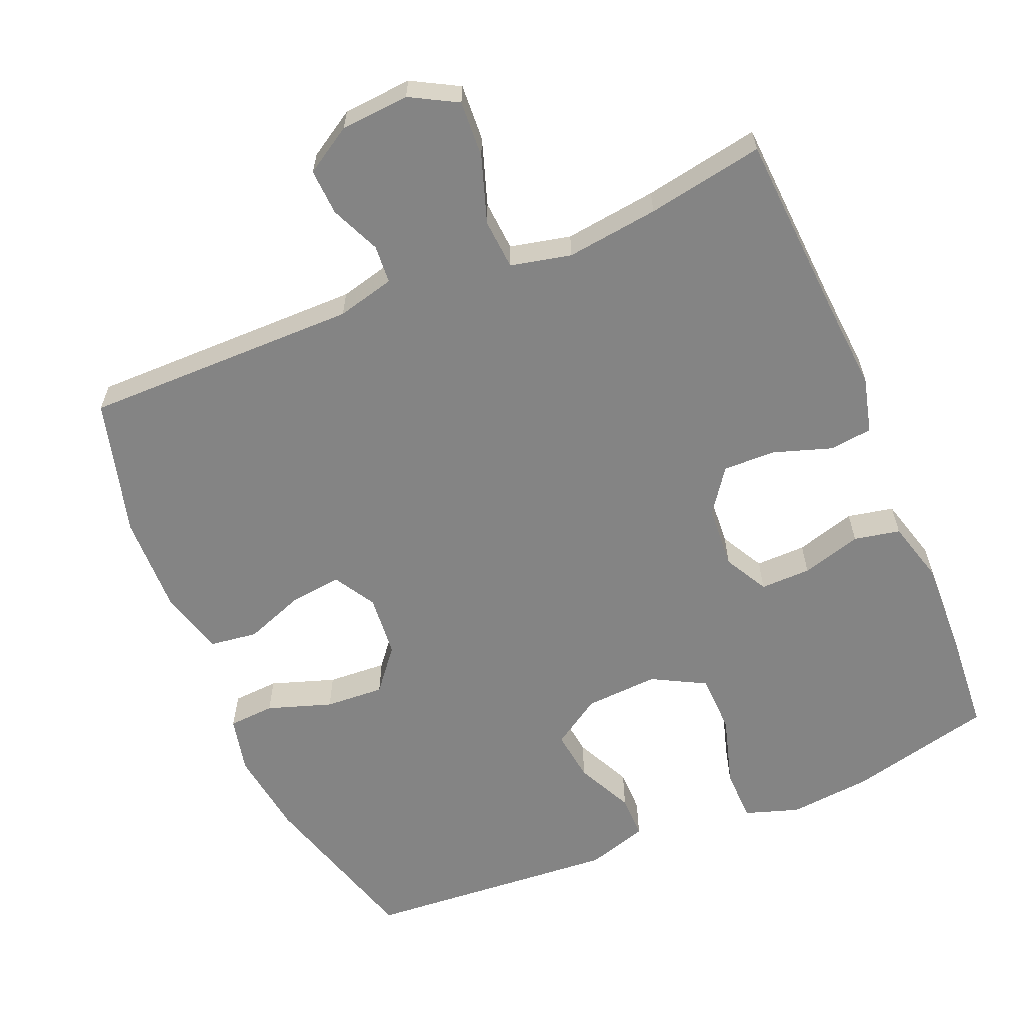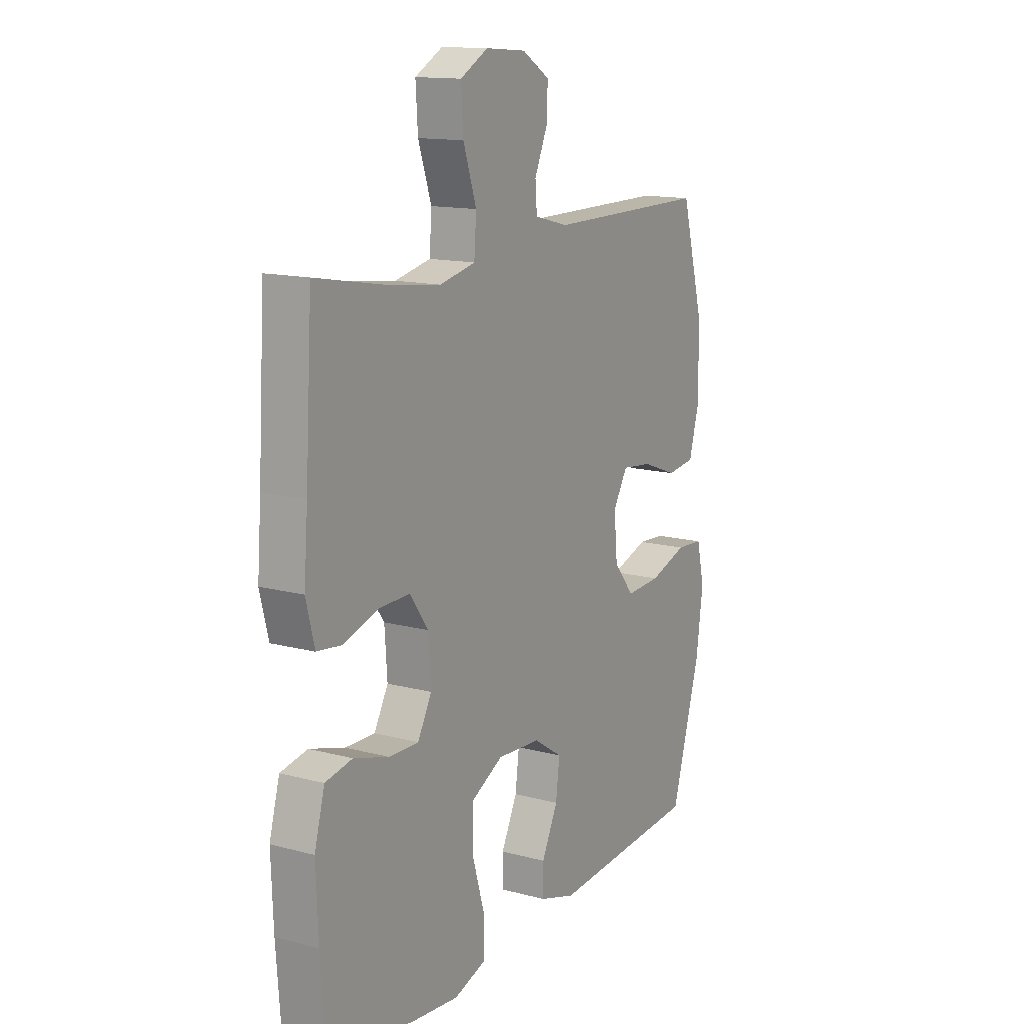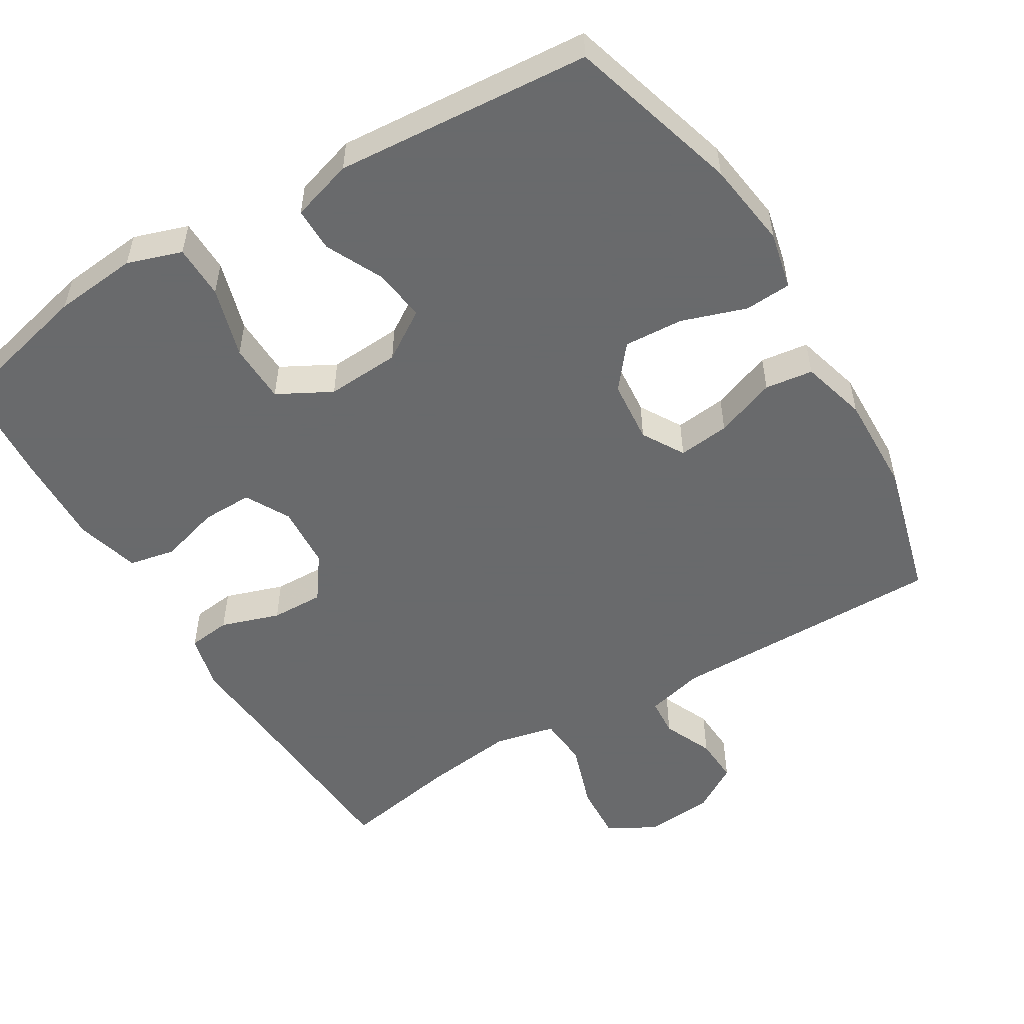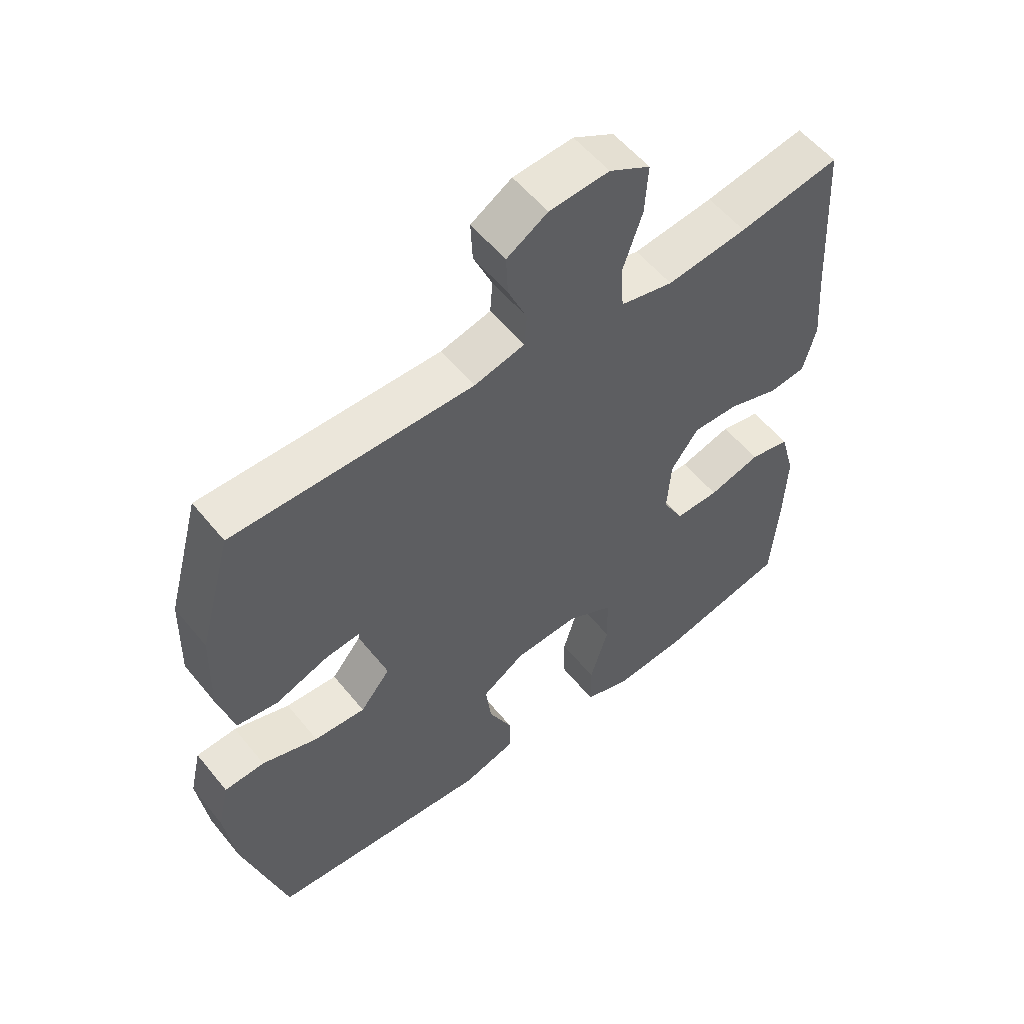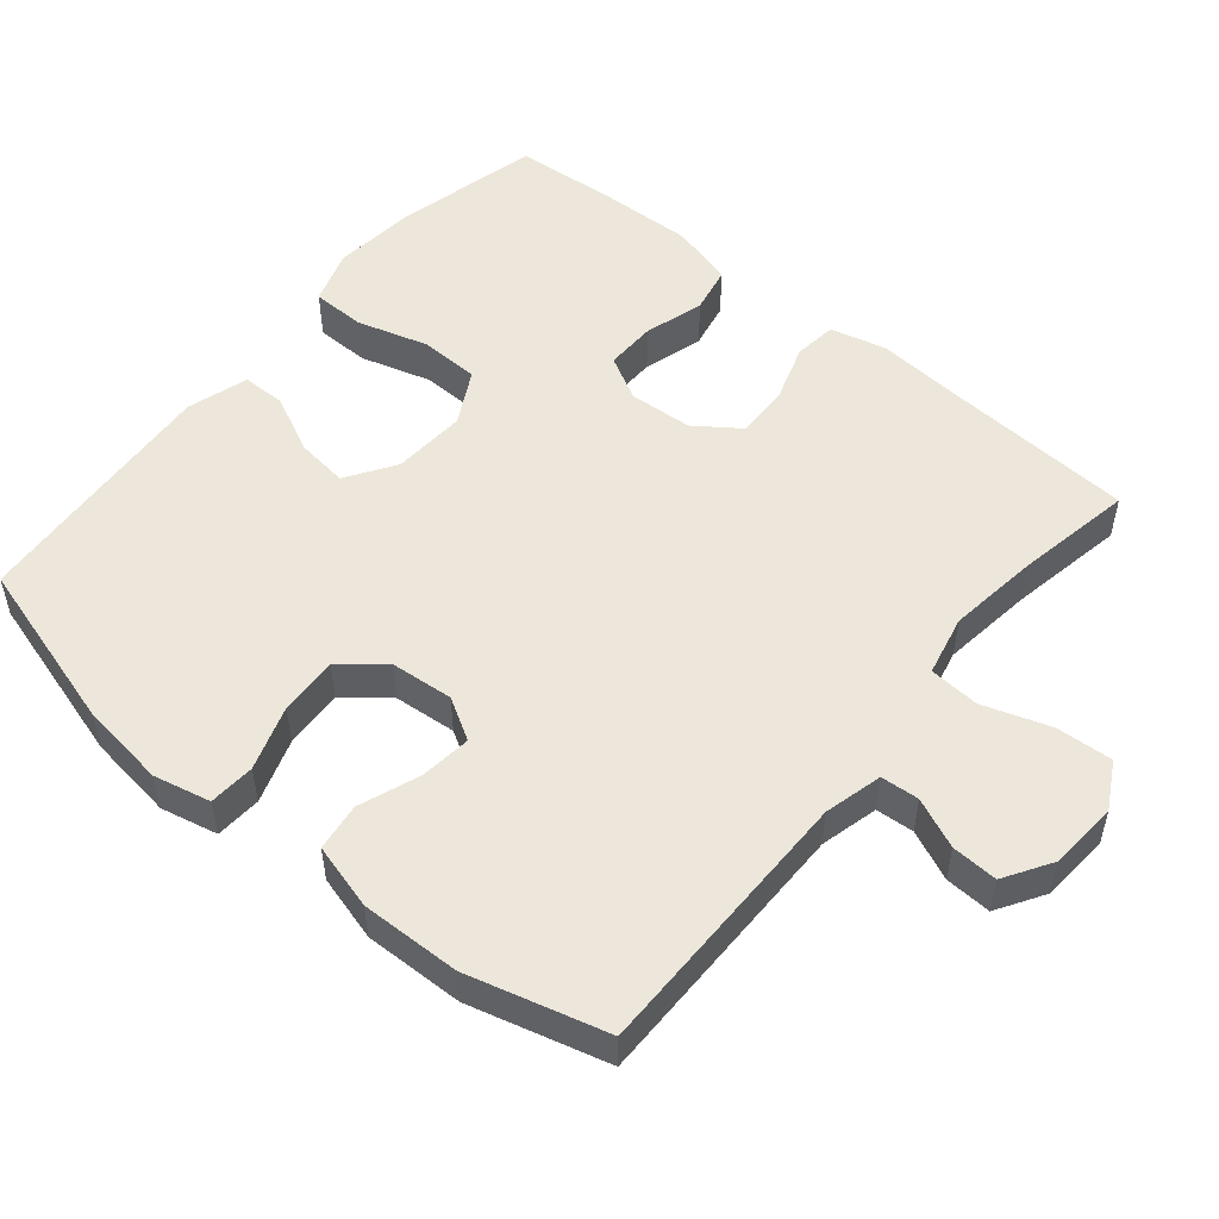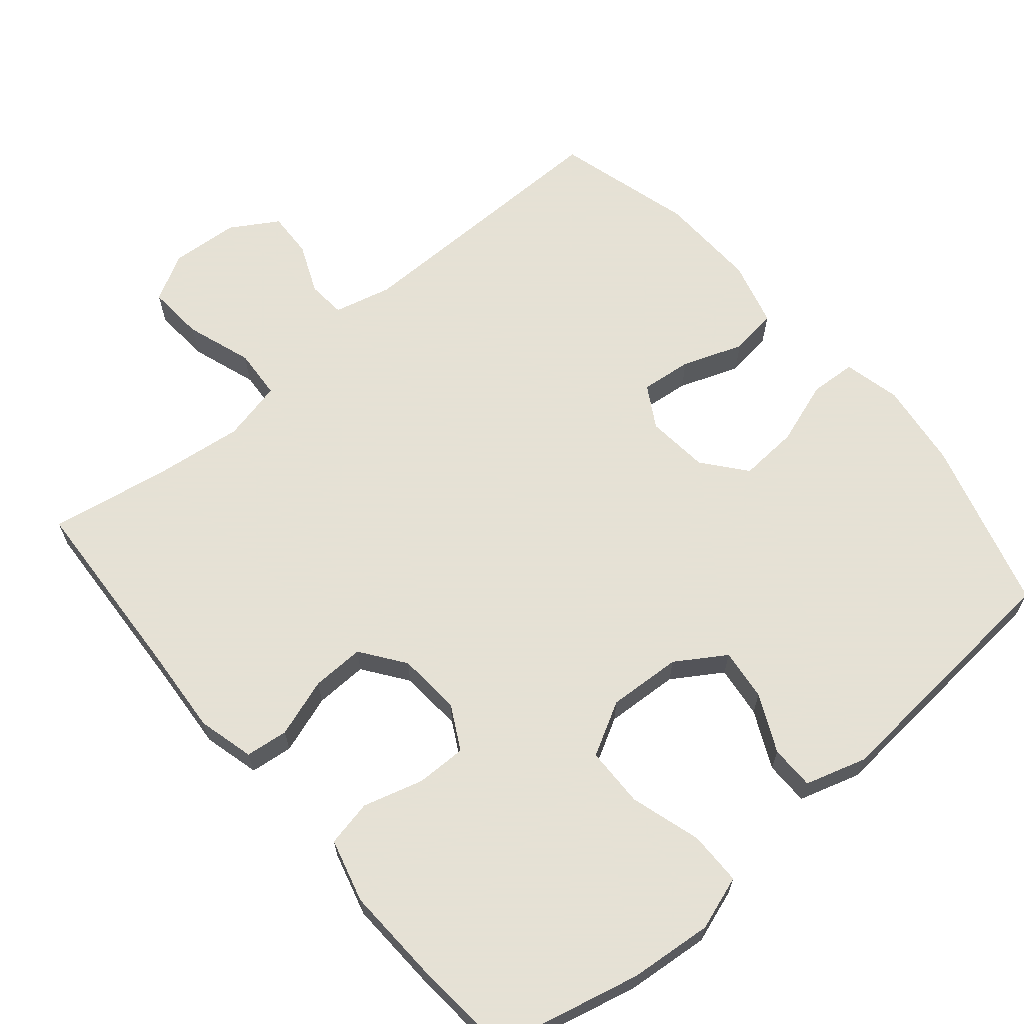
<metadata>
{"format":"obj","ext":"obj","renderer":"f3d","projection":"perspective","resolution":1024,"background":"white","views":[{"elev":-61.3,"azim":22.9,"up":"+Y"},{"elev":13.9,"azim":120.6,"up":"+Z"},{"elev":-52.9,"azim":-148.8,"up":"+Y"},{"elev":55.5,"azim":-38.4,"up":"+Z"},{"elev":52.3,"azim":-50.2,"up":"+Y"},{"elev":64.9,"azim":139.6,"up":"+Y"}]}
</metadata>
<code>
v -0.5 0.07 0.5
v -0.118 0.07 0.498
v -0.038 0.07 0.518
v -0.034 0.07 0.571
v -0.064 0.07 0.64
v -0.067 0.07 0.704
v -0.002 0.07 0.744
v 0.093 0.07 0.751
v 0.158 0.07 0.715
v 0.153 0.07 0.636
v 0.122 0.07 0.544
v 0.127 0.07 0.474
v 0.211 0.07 0.455
v 0.339 0.07 0.471
v 0.5 0.07 0.5
v 0.516 0.07 0.233
v 0.525 0.07 0.115
v 0.505 0.07 0.037
v 0.446 0.07 0.03
v 0.365 0.07 0.057
v 0.292 0.07 0.059
v 0.248 0.07 -0.002
v 0.242 0.07 -0.09
v 0.275 0.07 -0.151
v 0.345 0.07 -0.15
v 0.428 0.07 -0.126
v 0.492 0.07 -0.139
v 0.516 0.07 -0.227
v 0.511 0.07 -0.356
v 0.5 0.07 -0.5
v 0.299 0.07 -0.548
v 0.184 0.07 -0.559
v 0.109 0.07 -0.534
v 0.108 0.07 -0.46
v 0.137 0.07 -0.362
v 0.135 0.07 -0.279
v 0.061 0.07 -0.239
v -0.041 0.07 -0.245
v -0.109 0.07 -0.289
v -0.1 0.07 -0.361
v -0.062 0.07 -0.44
v -0.062 0.07 -0.501
v -0.147 0.07 -0.527
v -0.5 0.07 -0.5
v -0.569 0.07 -0.262
v -0.585 0.07 -0.142
v -0.567 0.07 -0.063
v -0.503 0.07 -0.059
v -0.414 0.07 -0.089
v -0.332 0.07 -0.094
v -0.284 0.07 -0.035
v -0.276 0.07 0.052
v -0.31 0.07 0.11
v -0.381 0.07 0.102
v -0.465 0.07 0.071
v -0.531 0.07 0.08
v -0.556 0.07 0.171
v -0.552 0.07 0.309
v -0.5 0 0.5
v -0.118 0 0.498
v -0.038 0 0.518
v -0.034 0 0.571
v -0.064 0 0.64
v -0.067 0 0.704
v -0.002 0 0.744
v 0.093 0 0.751
v 0.158 0 0.715
v 0.153 0 0.636
v 0.122 0 0.544
v 0.127 0 0.474
v 0.211 0 0.455
v 0.339 0 0.471
v 0.5 0 0.5
v 0.516 0 0.233
v 0.525 0 0.115
v 0.505 0 0.037
v 0.446 0 0.03
v 0.365 0 0.057
v 0.292 0 0.059
v 0.248 0 -0.002
v 0.242 0 -0.09
v 0.275 0 -0.151
v 0.345 0 -0.15
v 0.428 0 -0.126
v 0.492 0 -0.139
v 0.516 0 -0.227
v 0.511 0 -0.356
v 0.5 0 -0.5
v 0.299 0 -0.548
v 0.184 0 -0.559
v 0.109 0 -0.534
v 0.108 0 -0.46
v 0.137 0 -0.362
v 0.135 0 -0.279
v 0.061 0 -0.239
v -0.041 0 -0.245
v -0.109 0 -0.289
v -0.1 0 -0.361
v -0.062 0 -0.44
v -0.062 0 -0.501
v -0.147 0 -0.527
v -0.5 0 -0.5
v -0.569 0 -0.262
v -0.585 0 -0.142
v -0.567 0 -0.063
v -0.503 0 -0.059
v -0.414 0 -0.089
v -0.332 0 -0.094
v -0.284 0 -0.035
v -0.276 0 0.052
v -0.31 0 0.11
v -0.381 0 0.102
v -0.465 0 0.071
v -0.531 0 0.08
v -0.556 0 0.171
v -0.552 0 0.309
f 57 58 1 2
f 54 55 56 57
f 53 54 57 2
f 52 53 2 3
f 51 52 3
f 46 47 48 49
f 46 49 50
f 45 46 50
f 44 45 50
f 43 44 50 51
f 40 41 42 43
f 39 40 43 51
f 32 33 34 35
f 32 35 36
f 31 32 36
f 30 31 36
f 29 30 36
f 28 29 36 37
f 25 26 27 28
f 24 25 28 37
f 17 18 19 20
f 16 17 20 21
f 14 15 16 21
f 13 14 21 22
f 8 9 10 11
f 8 11 12
f 7 8 12
f 4 5 6 7
f 3 4 7 12
f 38 39 51 3
f 23 24 37 38
f 12 13 22 23
f 3 12 23 38
f 60 59 116 115
f 115 114 113 112
f 60 115 112 111
f 61 60 111 110
f 61 110 109
f 107 106 105 104
f 108 107 104
f 108 104 103
f 108 103 102
f 109 108 102 101
f 101 100 99 98
f 109 101 98 97
f 93 92 91 90
f 94 93 90
f 94 90 89
f 94 89 88
f 94 88 87
f 95 94 87 86
f 86 85 84 83
f 95 86 83 82
f 78 77 76 75
f 79 78 75 74
f 79 74 73 72
f 80 79 72 71
f 69 68 67 66
f 70 69 66
f 70 66 65
f 65 64 63 62
f 70 65 62 61
f 61 109 97 96
f 96 95 82 81
f 81 80 71 70
f 96 81 70 61
f 1 59 60 2
f 2 60 61 3
f 3 61 62 4
f 4 62 63 5
f 5 63 64 6
f 6 64 65 7
f 7 65 66 8
f 8 66 67 9
f 9 67 68 10
f 10 68 69 11
f 11 69 70 12
f 12 70 71 13
f 13 71 72 14
f 14 72 73 15
f 15 73 74 16
f 16 74 75 17
f 17 75 76 18
f 18 76 77 19
f 19 77 78 20
f 20 78 79 21
f 21 79 80 22
f 22 80 81 23
f 23 81 82 24
f 24 82 83 25
f 25 83 84 26
f 26 84 85 27
f 27 85 86 28
f 28 86 87 29
f 29 87 88 30
f 30 88 89 31
f 31 89 90 32
f 32 90 91 33
f 33 91 92 34
f 34 92 93 35
f 35 93 94 36
f 36 94 95 37
f 37 95 96 38
f 38 96 97 39
f 39 97 98 40
f 40 98 99 41
f 41 99 100 42
f 42 100 101 43
f 43 101 102 44
f 44 102 103 45
f 45 103 104 46
f 46 104 105 47
f 47 105 106 48
f 48 106 107 49
f 49 107 108 50
f 50 108 109 51
f 51 109 110 52
f 52 110 111 53
f 53 111 112 54
f 54 112 113 55
f 55 113 114 56
f 56 114 115 57
f 57 115 116 58
f 58 116 59 1

</code>
